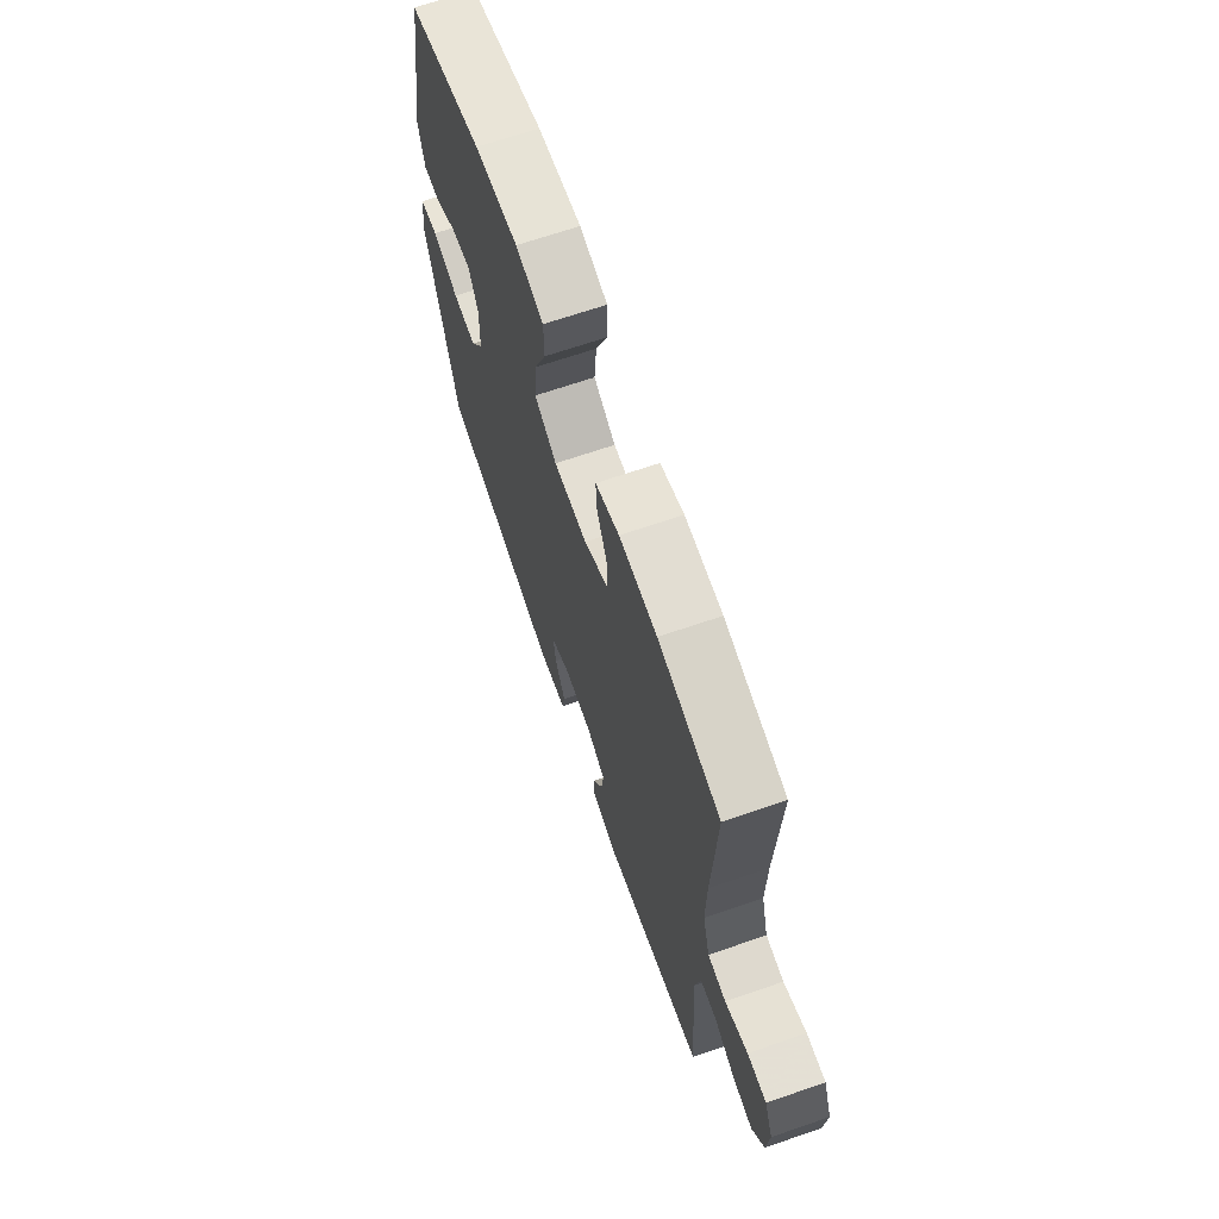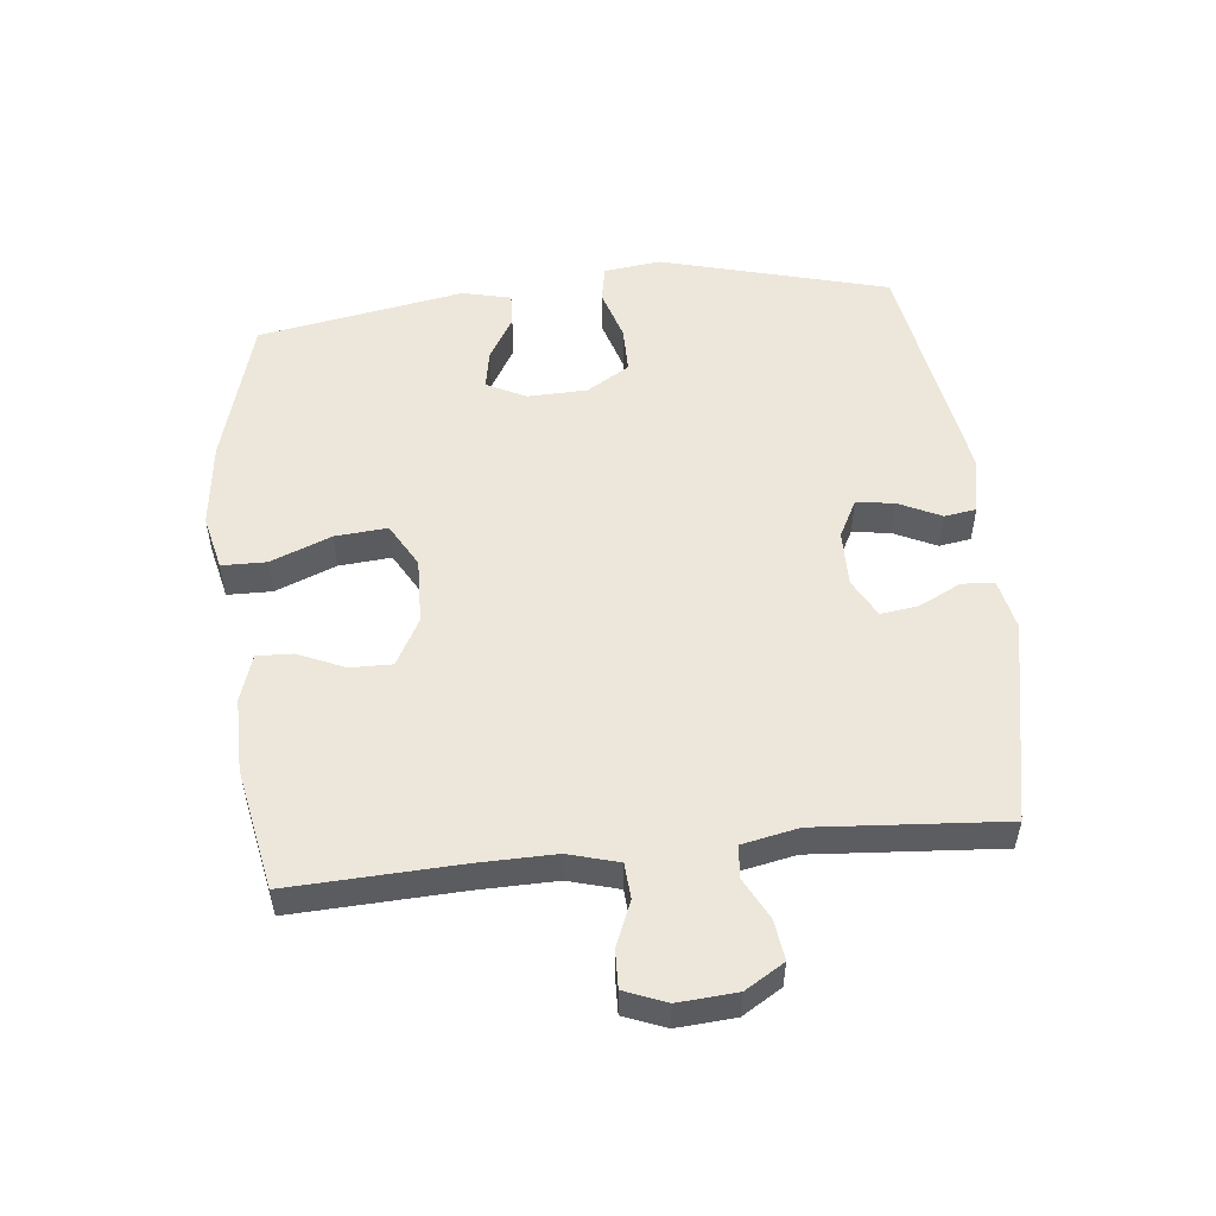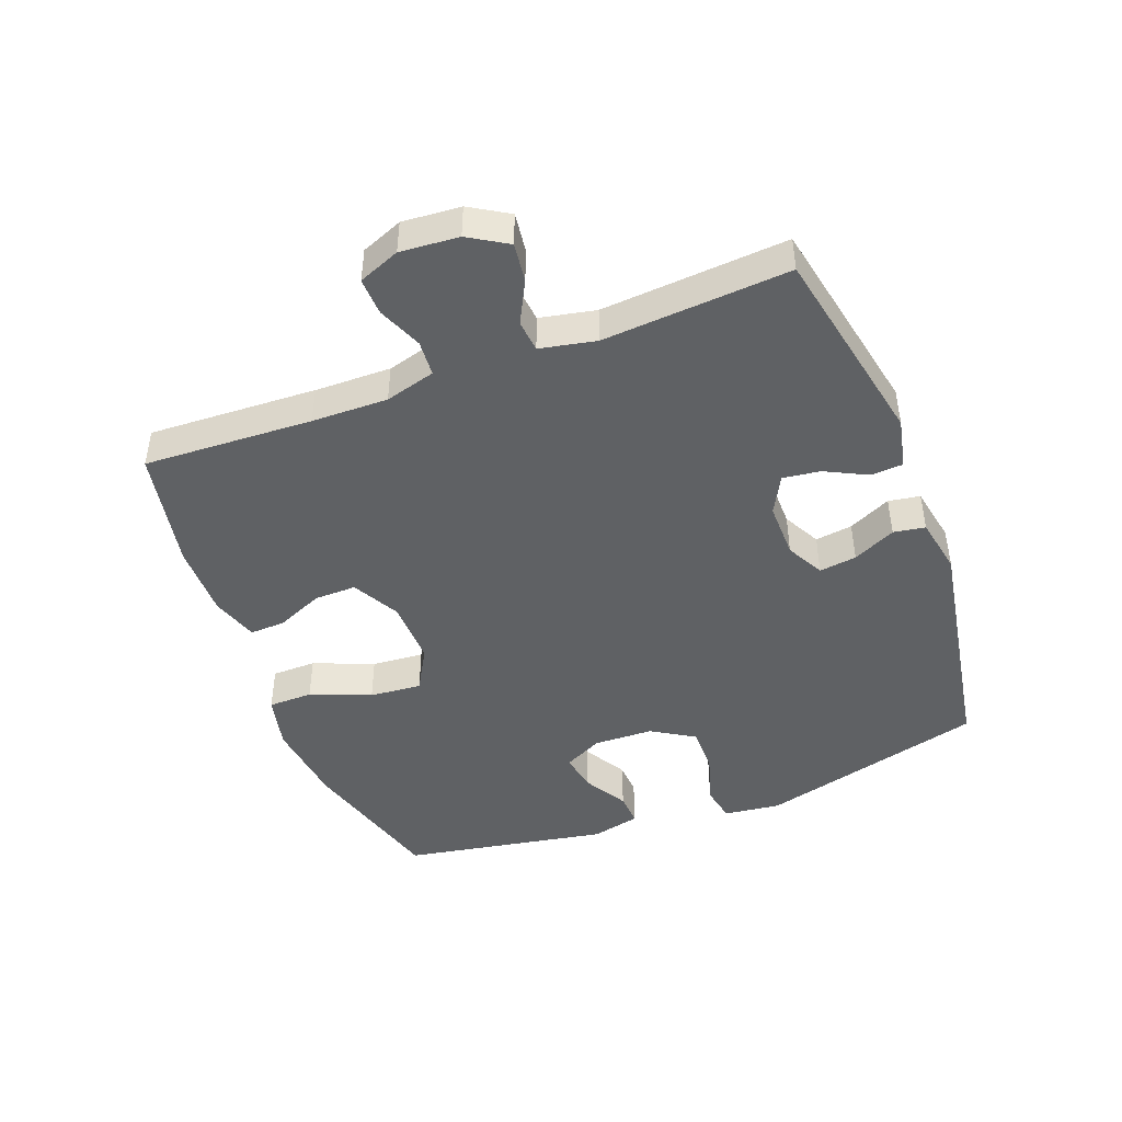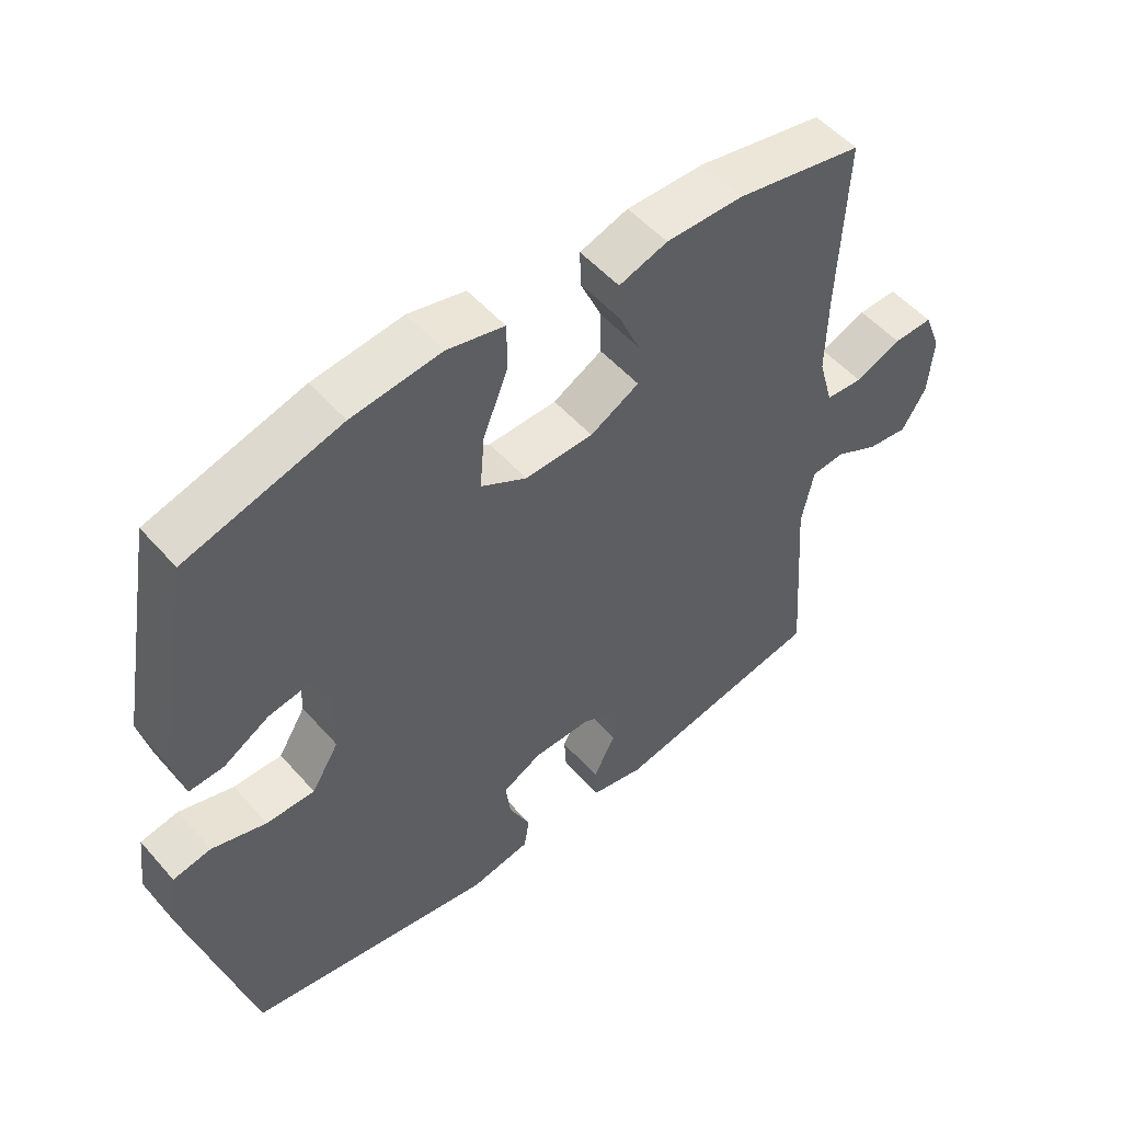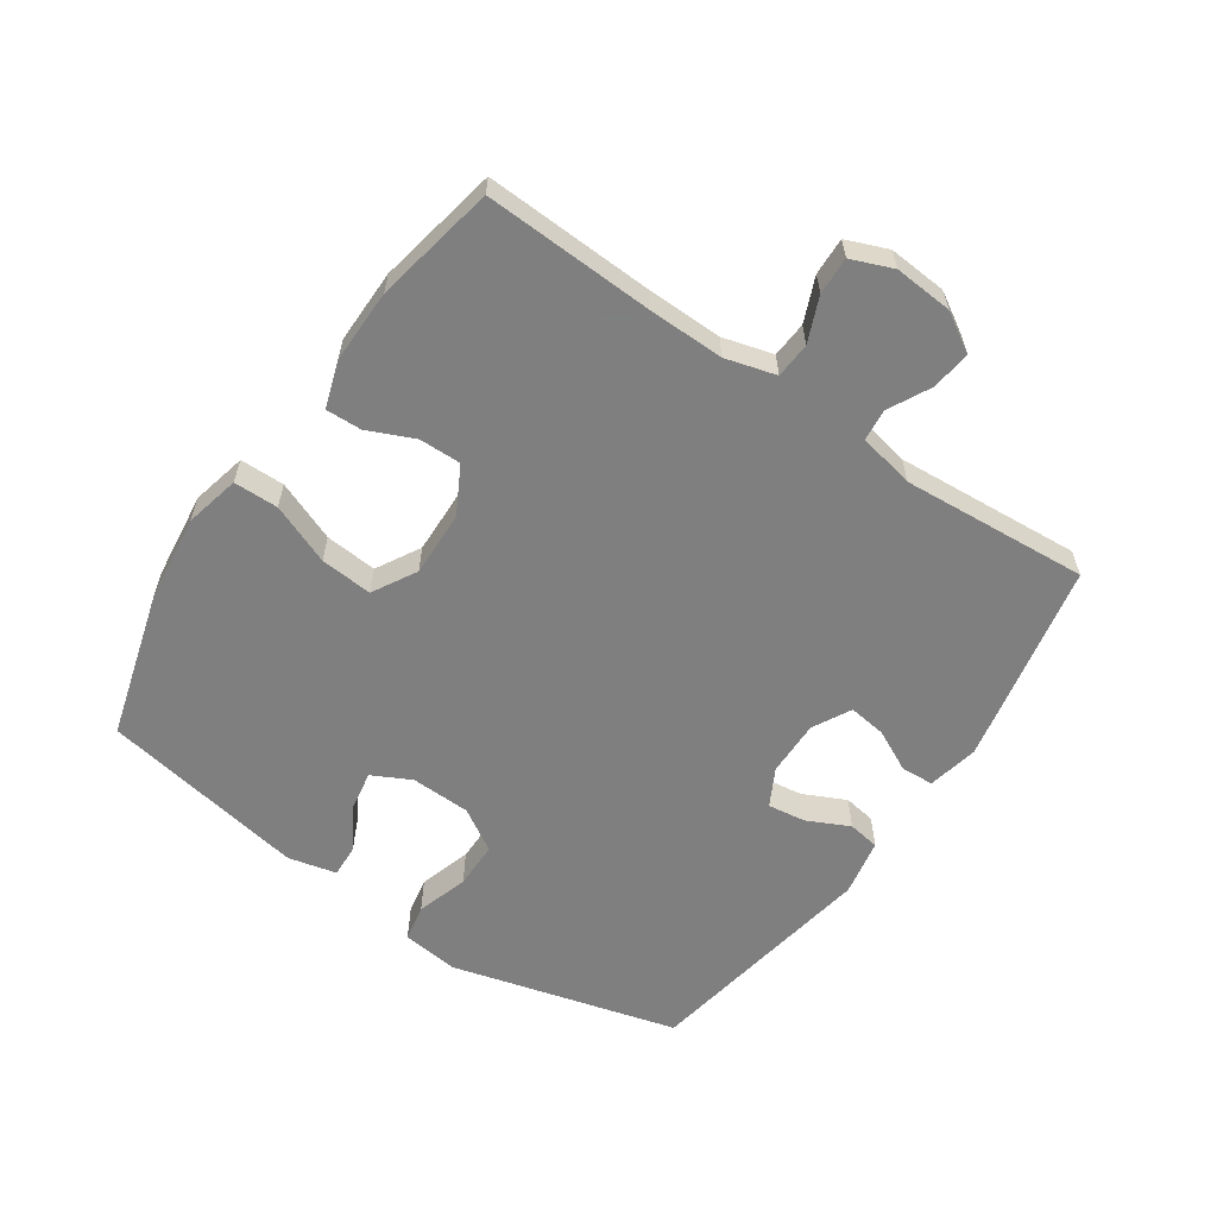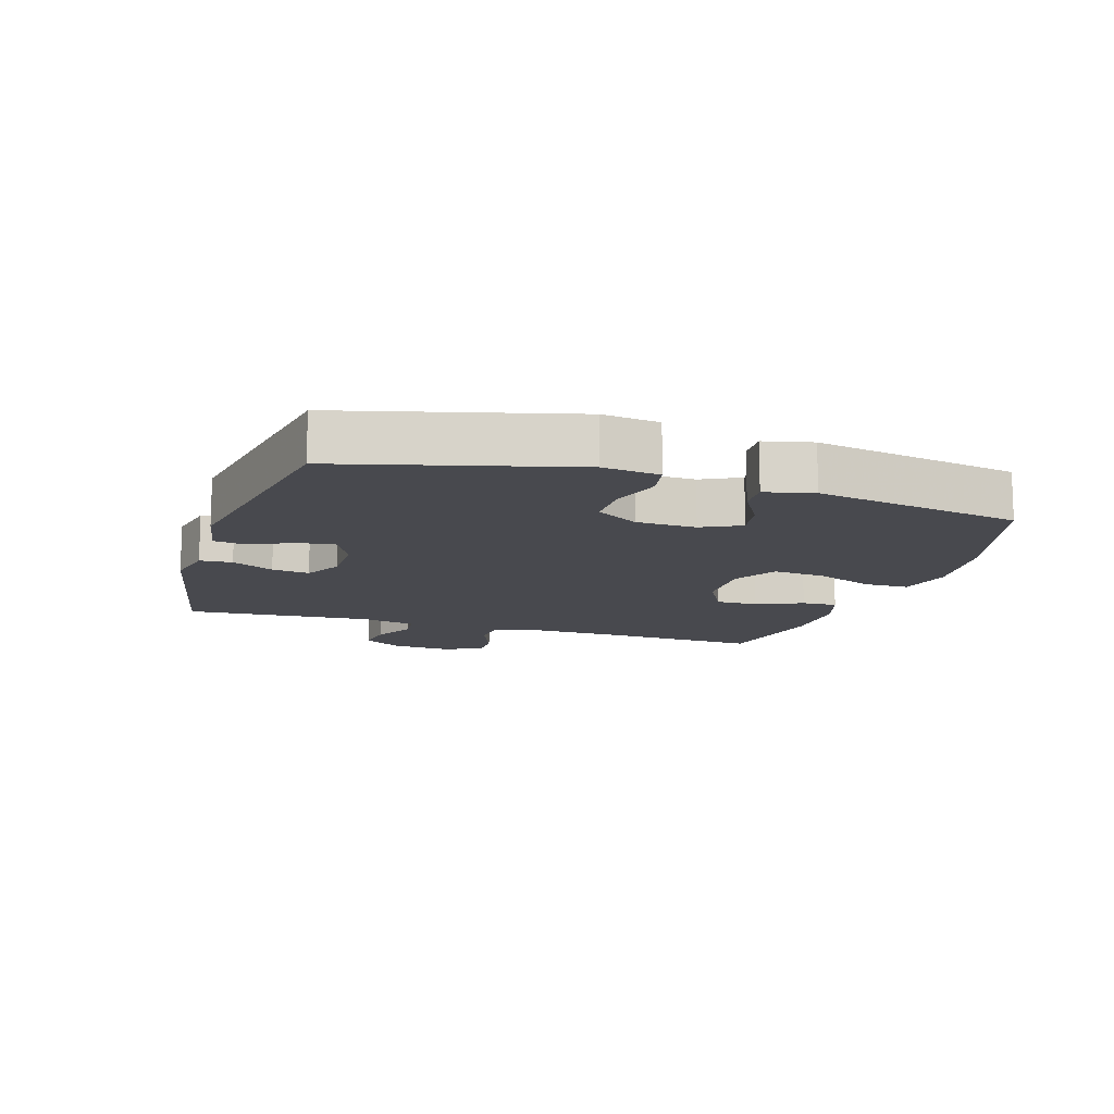
<metadata>
{"format":"obj","ext":"obj","renderer":"f3d","projection":"perspective","resolution":1024,"background":"white","views":[{"elev":67.8,"azim":71.0,"up":"+Z"},{"elev":53.0,"azim":84.0,"up":"+Y"},{"elev":-45.6,"azim":110.8,"up":"+Y"},{"elev":52.3,"azim":-40.0,"up":"+Z"},{"elev":-59.9,"azim":55.7,"up":"+Y"},{"elev":-12.7,"azim":-107.6,"up":"+Y"}]}
</metadata>
<code>
v -0.5 0.07 0.5
v -0.268 0.07 0.566
v -0.133 0.07 0.582
v -0.047 0.07 0.562
v -0.046 0.07 0.492
v -0.084 0.07 0.397
v -0.091 0.07 0.315
v -0.022 0.07 0.276
v 0.081 0.07 0.279
v 0.155 0.07 0.319
v 0.154 0.07 0.385
v 0.122 0.07 0.458
v 0.12 0.07 0.514
v 0.193 0.07 0.538
v 0.309 0.07 0.537
v 0.5 0.07 0.5
v 0.488 0.07 0.234
v 0.486 0.07 0.114
v 0.508 0.07 0.035
v 0.564 0.07 0.031
v 0.634 0.07 0.06
v 0.693 0.07 0.062
v 0.719 0.07 -0.003
v 0.712 0.07 -0.095
v 0.675 0.07 -0.156
v 0.613 0.07 -0.148
v 0.547 0.07 -0.114
v 0.497 0.07 -0.119
v 0.479 0.07 -0.207
v 0.5 0.07 -0.5
v 0.181 0.07 -0.564
v 0.101 0.07 -0.547
v 0.098 0.07 -0.496
v 0.131 0.07 -0.43
v 0.139 0.07 -0.371
v 0.079 0.07 -0.339
v -0.009 0.07 -0.34
v -0.068 0.07 -0.371
v -0.06 0.07 -0.43
v -0.028 0.07 -0.497
v -0.036 0.07 -0.547
v -0.126 0.07 -0.564
v -0.5 0.07 -0.5
v -0.595 0.07 -0.143
v -0.584 0.07 -0.054
v -0.527 0.07 -0.043
v -0.445 0.07 -0.068
v -0.372 0.07 -0.068
v -0.331 0.07 -0.001
v -0.328 0.07 0.093
v -0.359 0.07 0.154
v -0.42 0.07 0.143
v -0.488 0.07 0.103
v -0.54 0.07 0.1
v -0.558 0.07 0.176
v -0.5 0 0.5
v -0.268 0 0.566
v -0.133 0 0.582
v -0.047 0 0.562
v -0.046 0 0.492
v -0.084 0 0.397
v -0.091 0 0.315
v -0.022 0 0.276
v 0.081 0 0.279
v 0.155 0 0.319
v 0.154 0 0.385
v 0.122 0 0.458
v 0.12 0 0.514
v 0.193 0 0.538
v 0.309 0 0.537
v 0.5 0 0.5
v 0.488 0 0.234
v 0.486 0 0.114
v 0.508 0 0.035
v 0.564 0 0.031
v 0.634 0 0.06
v 0.693 0 0.062
v 0.719 0 -0.003
v 0.712 0 -0.095
v 0.675 0 -0.156
v 0.613 0 -0.148
v 0.547 0 -0.114
v 0.497 0 -0.119
v 0.479 0 -0.207
v 0.5 0 -0.5
v 0.181 0 -0.564
v 0.101 0 -0.547
v 0.098 0 -0.496
v 0.131 0 -0.43
v 0.139 0 -0.371
v 0.079 0 -0.339
v -0.009 0 -0.34
v -0.068 0 -0.371
v -0.06 0 -0.43
v -0.028 0 -0.497
v -0.036 0 -0.547
v -0.126 0 -0.564
v -0.5 0 -0.5
v -0.595 0 -0.143
v -0.584 0 -0.054
v -0.527 0 -0.043
v -0.445 0 -0.068
v -0.372 0 -0.068
v -0.331 0 -0.001
v -0.328 0 0.093
v -0.359 0 0.154
v -0.42 0 0.143
v -0.488 0 0.103
v -0.54 0 0.1
v -0.558 0 0.176
f 52 53 54 55
f 51 52 55 1
f 50 51 1 2
f 49 50 2 3
f 44 45 46 47
f 44 47 48
f 43 44 48
f 42 43 48 49
f 39 40 41 42
f 38 39 42 49
f 31 32 33 34
f 29 30 31 34
f 28 29 34 35
f 24 25 26 27
f 24 27 28
f 23 24 28
f 20 21 22 23
f 19 20 23 28
f 18 19 28 35
f 14 15 16 17
f 11 12 13 14
f 10 11 14 17
f 9 10 17 18
f 3 4 5 6
f 3 6 7
f 37 38 49 3
f 9 18 35 36
f 8 9 36 37
f 7 8 37
f 3 7 37
f 110 109 108 107
f 56 110 107 106
f 57 56 106 105
f 58 57 105 104
f 102 101 100 99
f 103 102 99
f 103 99 98
f 104 103 98 97
f 97 96 95 94
f 104 97 94 93
f 89 88 87 86
f 89 86 85 84
f 90 89 84 83
f 82 81 80 79
f 83 82 79
f 83 79 78
f 78 77 76 75
f 83 78 75 74
f 90 83 74 73
f 72 71 70 69
f 69 68 67 66
f 72 69 66 65
f 73 72 65 64
f 61 60 59 58
f 62 61 58
f 58 104 93 92
f 91 90 73 64
f 92 91 64 63
f 92 63 62
f 92 62 58
f 1 56 57 2
f 2 57 58 3
f 3 58 59 4
f 4 59 60 5
f 5 60 61 6
f 6 61 62 7
f 7 62 63 8
f 8 63 64 9
f 9 64 65 10
f 10 65 66 11
f 11 66 67 12
f 12 67 68 13
f 13 68 69 14
f 14 69 70 15
f 15 70 71 16
f 16 71 72 17
f 17 72 73 18
f 18 73 74 19
f 19 74 75 20
f 20 75 76 21
f 21 76 77 22
f 22 77 78 23
f 23 78 79 24
f 24 79 80 25
f 25 80 81 26
f 26 81 82 27
f 27 82 83 28
f 28 83 84 29
f 29 84 85 30
f 30 85 86 31
f 31 86 87 32
f 32 87 88 33
f 33 88 89 34
f 34 89 90 35
f 35 90 91 36
f 36 91 92 37
f 37 92 93 38
f 38 93 94 39
f 39 94 95 40
f 40 95 96 41
f 41 96 97 42
f 42 97 98 43
f 43 98 99 44
f 44 99 100 45
f 45 100 101 46
f 46 101 102 47
f 47 102 103 48
f 48 103 104 49
f 49 104 105 50
f 50 105 106 51
f 51 106 107 52
f 52 107 108 53
f 53 108 109 54
f 54 109 110 55
f 55 110 56 1

</code>
